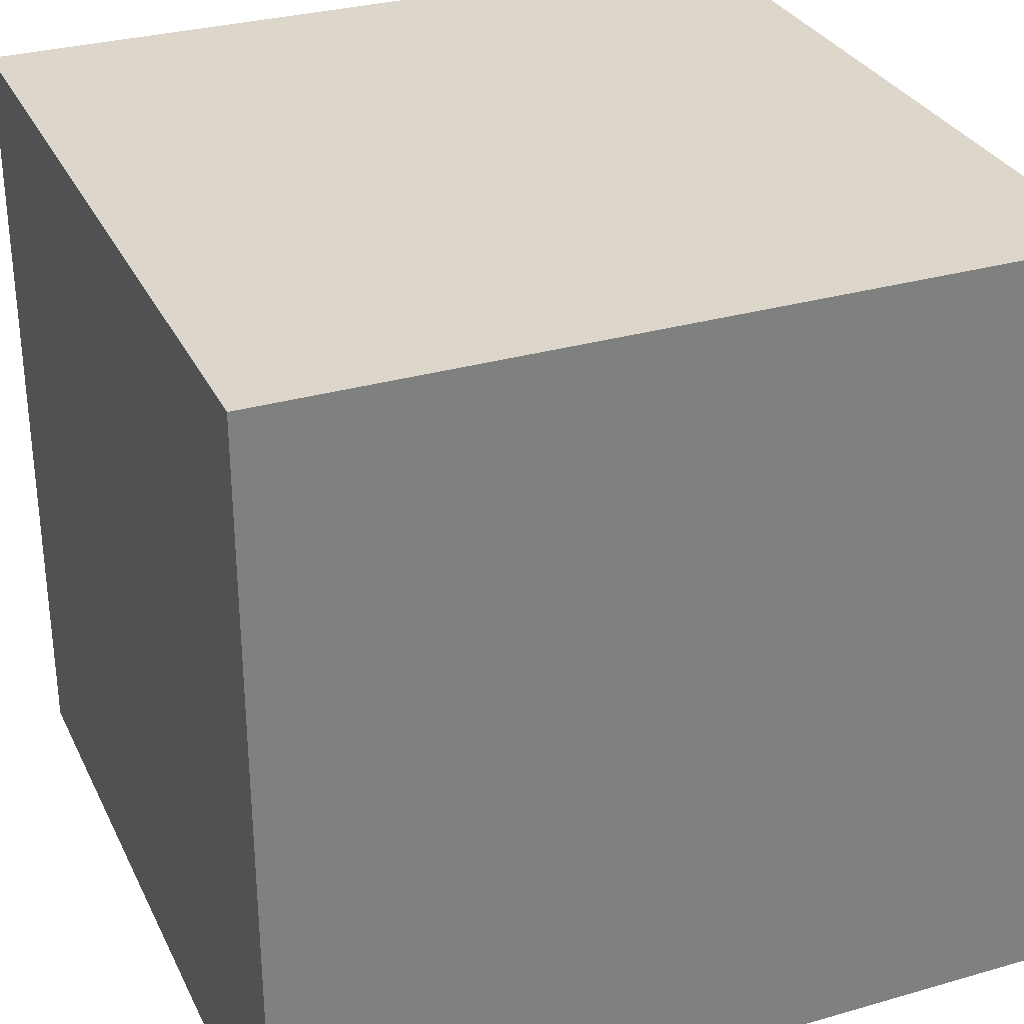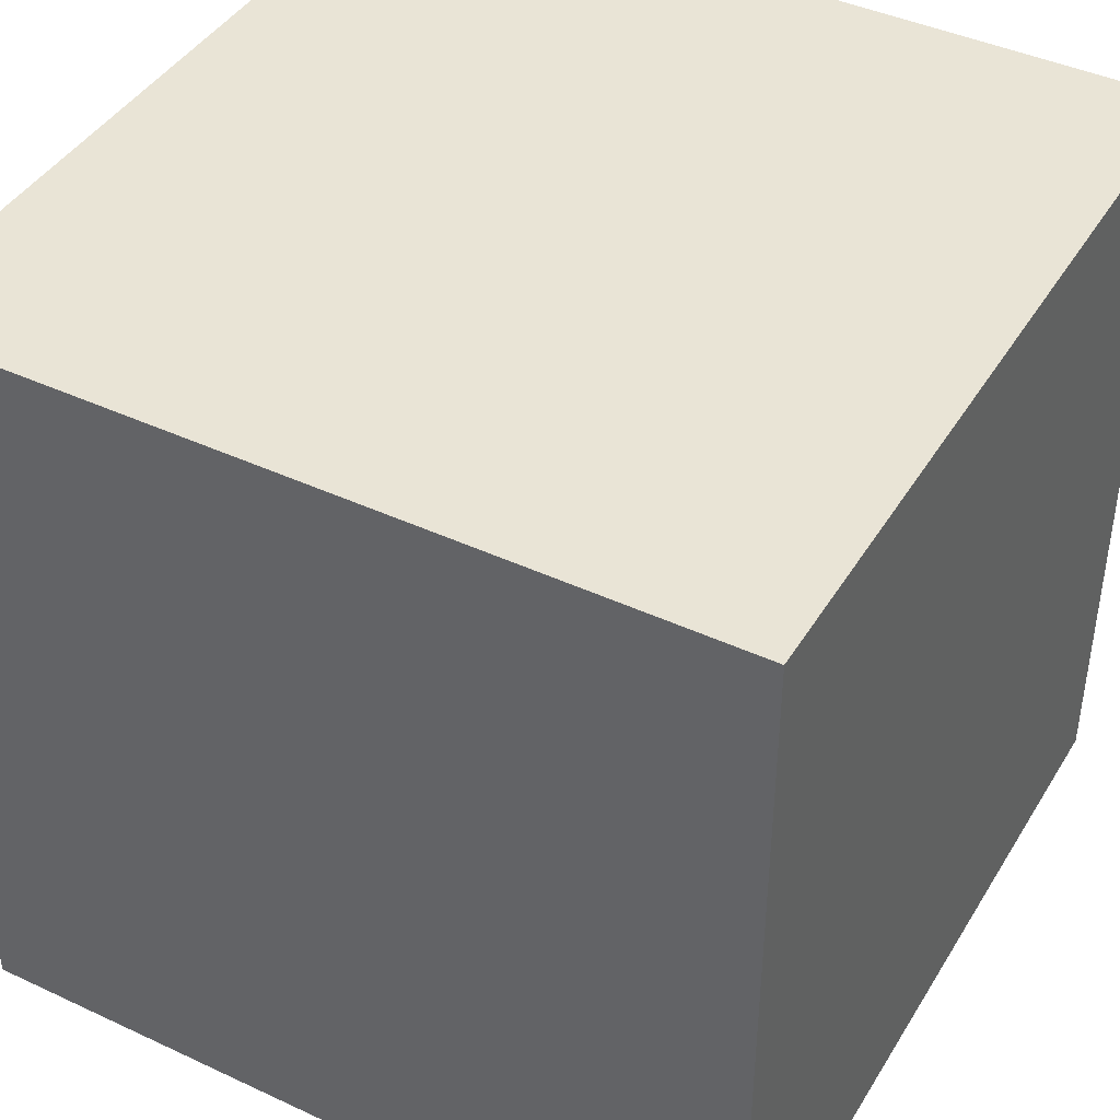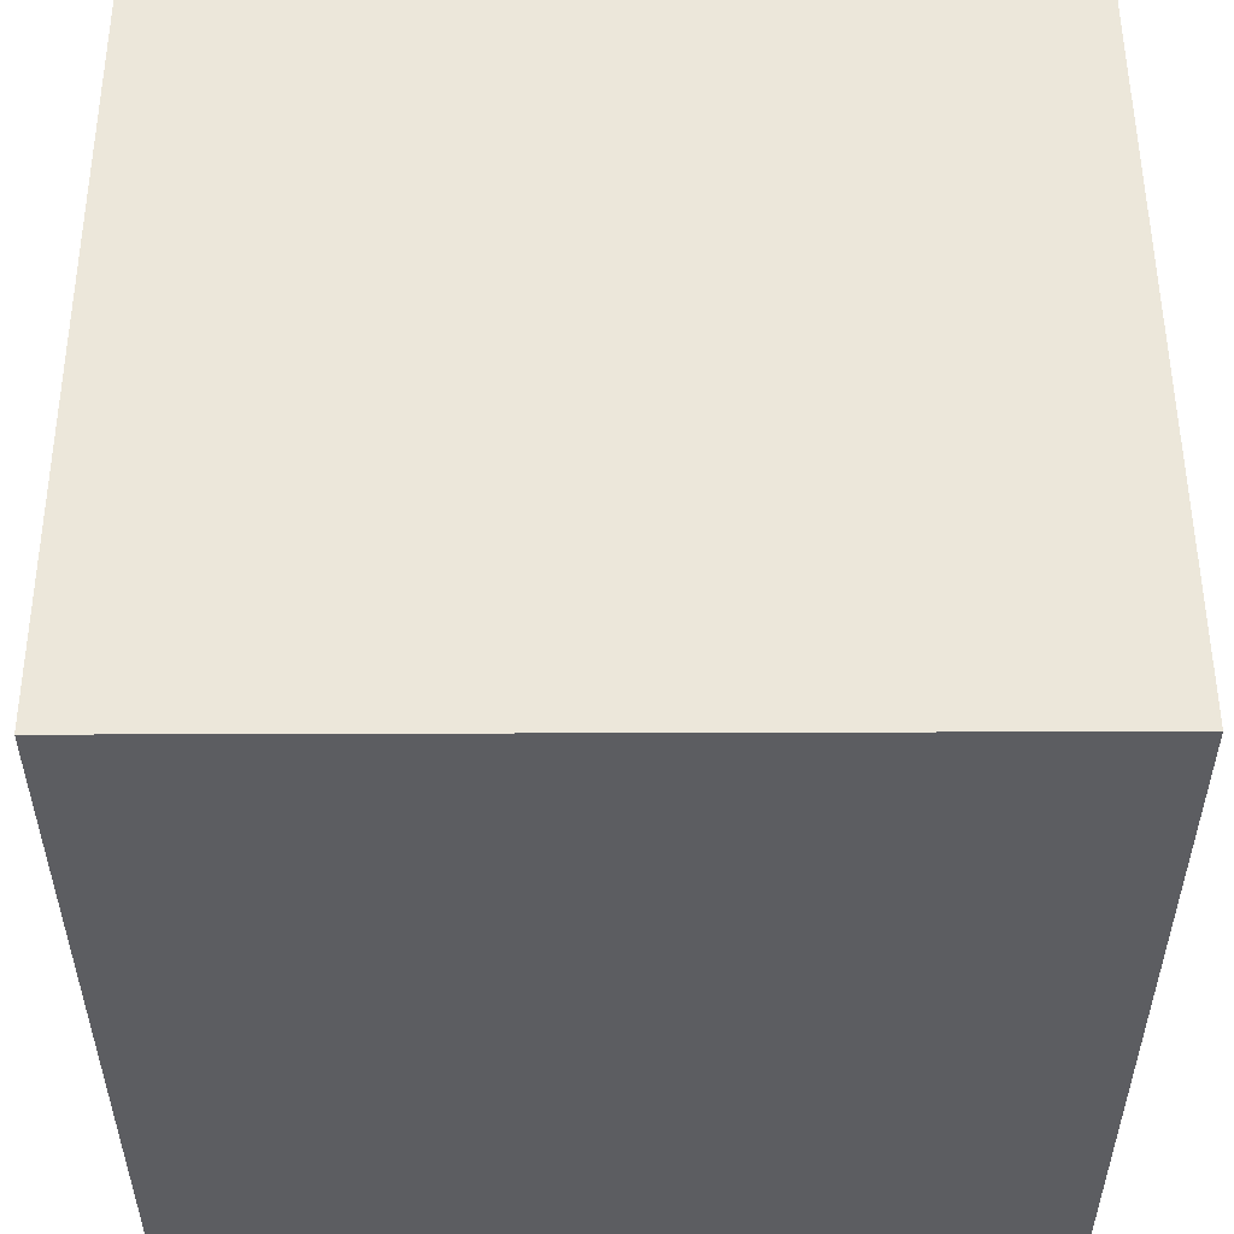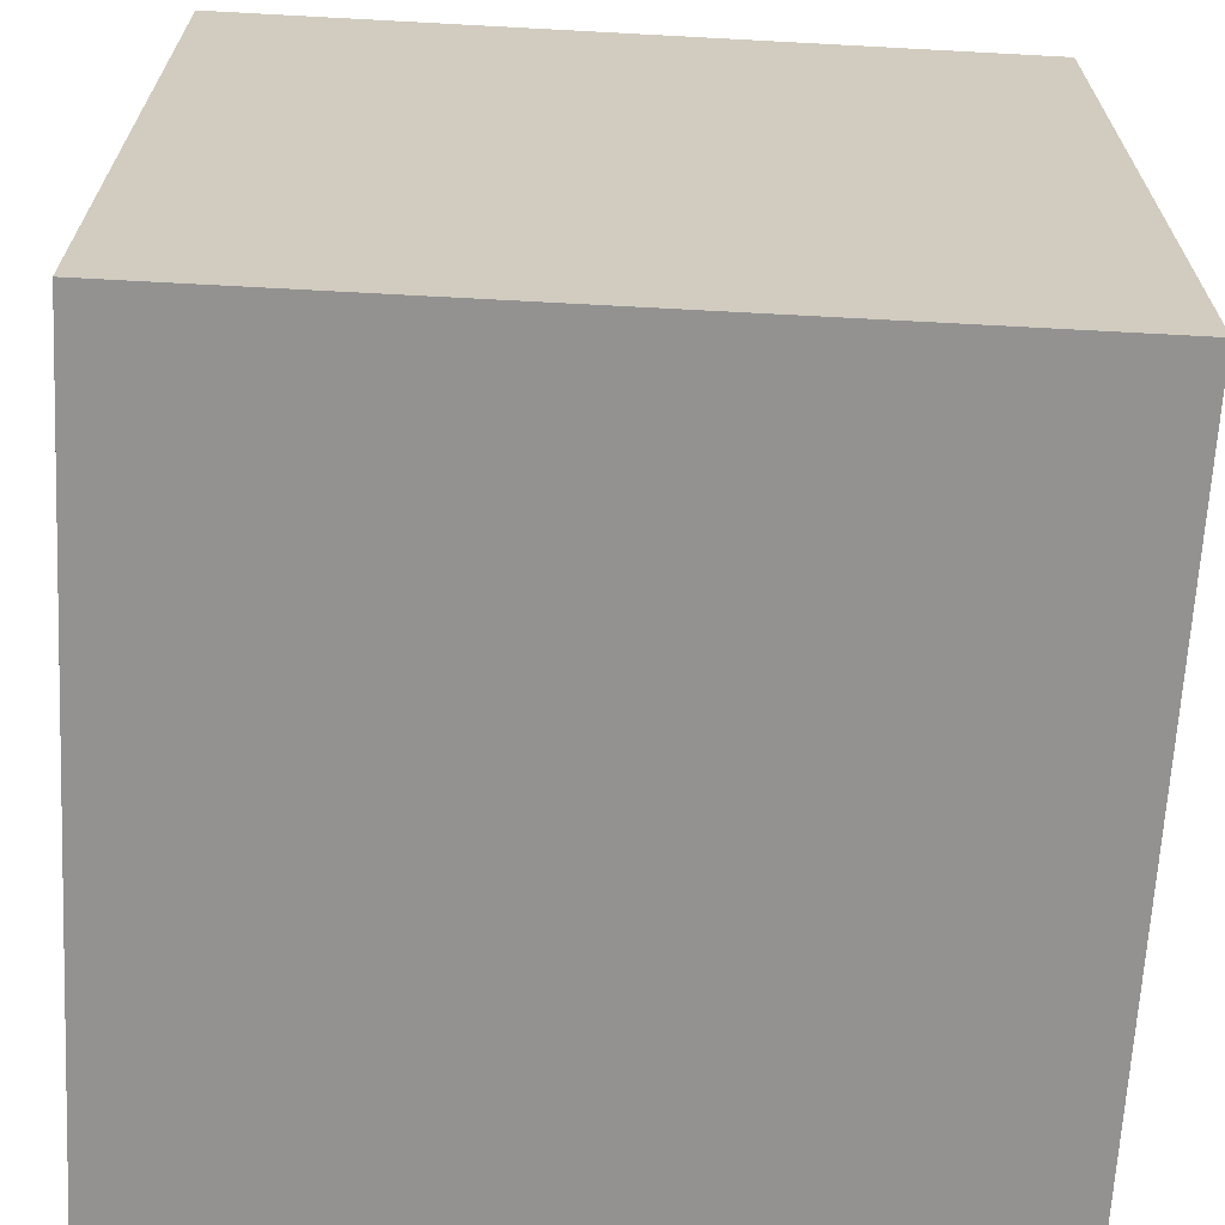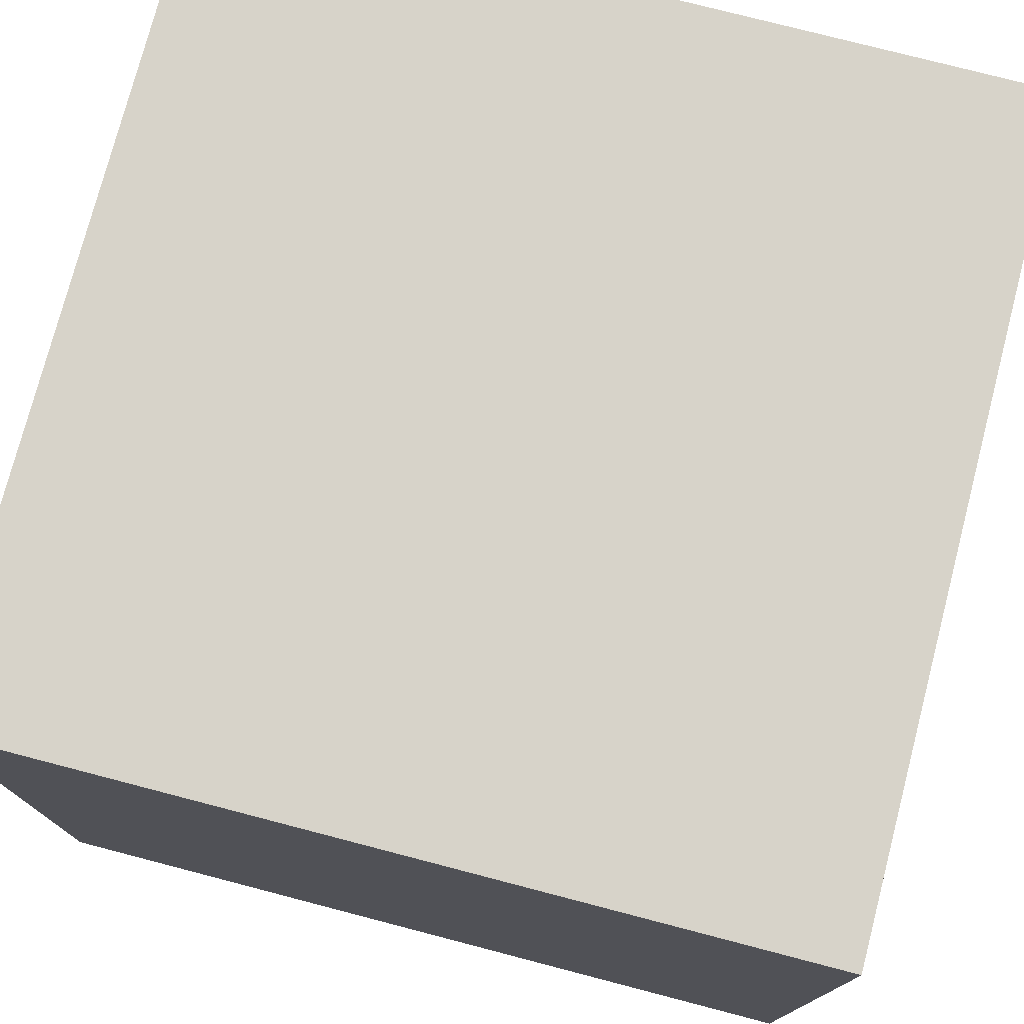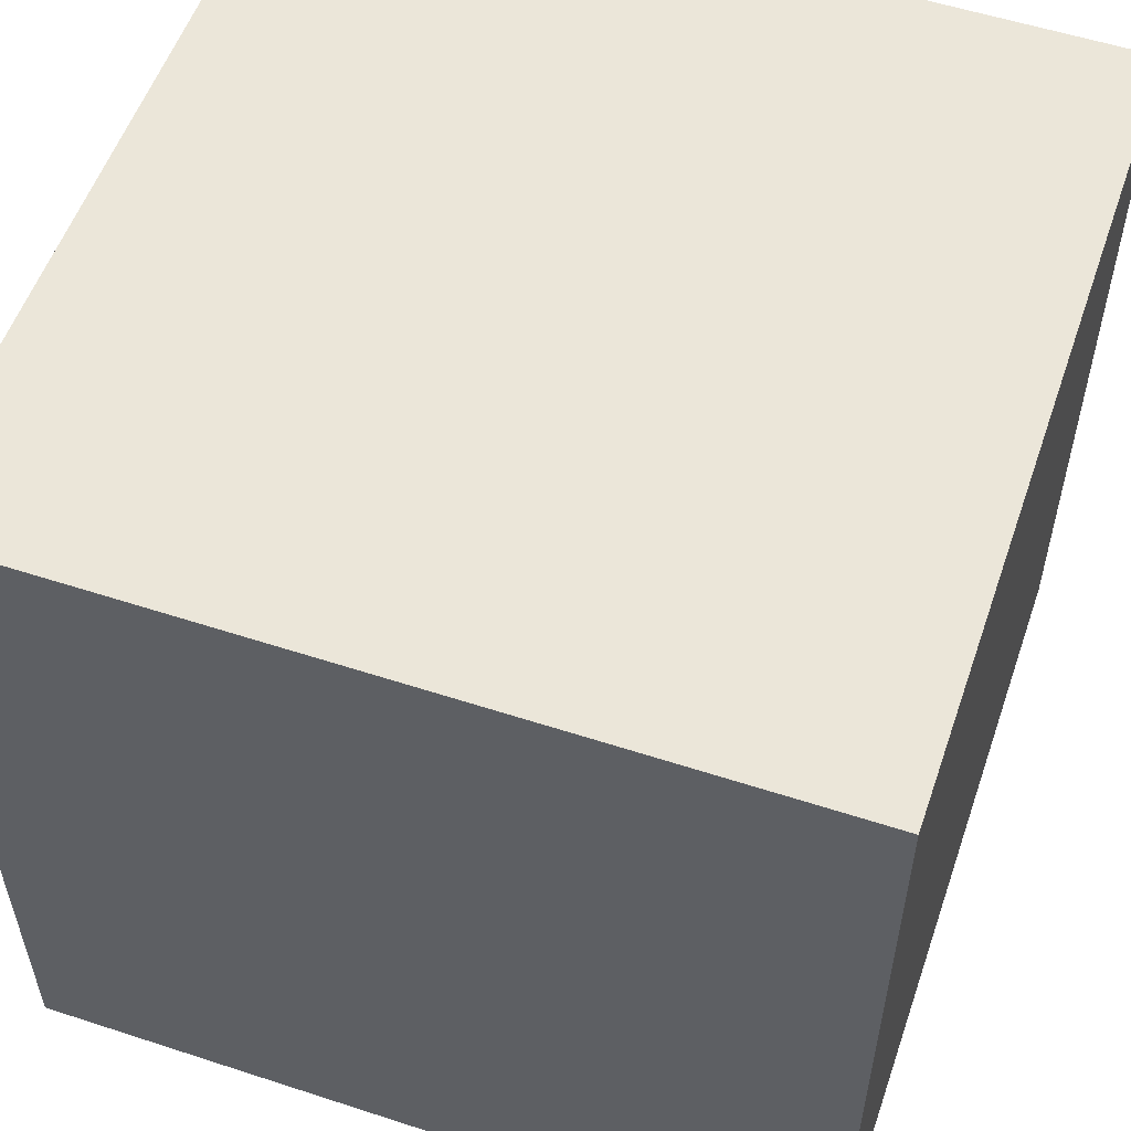
<metadata>
{"format":"obj","ext":"obj","renderer":"f3d","projection":"perspective","resolution":1024,"background":"white","views":[{"elev":30.8,"azim":-22.4,"up":"+Y"},{"elev":42.5,"azim":29.1,"up":"+Z"},{"elev":52.8,"azim":-0.2,"up":"+Z"},{"elev":-66.5,"azim":86.9,"up":"+Z"},{"elev":76.3,"azim":104.6,"up":"+Z"},{"elev":55.2,"azim":-71.0,"up":"+Y"}]}
</metadata>
<code>
o Cube
v 1 1 -1
v 1 -1 -1
v 1 1 1
v 1 -1 1
v -1 1 -1
v -1 -1 -1
v -1 1 1
v -1 -1 1
f 5 3 1
f 3 8 4
f 7 6 8
f 2 8 6
f 1 4 2
f 5 2 6
f 5 7 3
f 3 7 8
f 7 5 6
f 2 4 8
f 1 3 4
f 5 1 2

</code>
